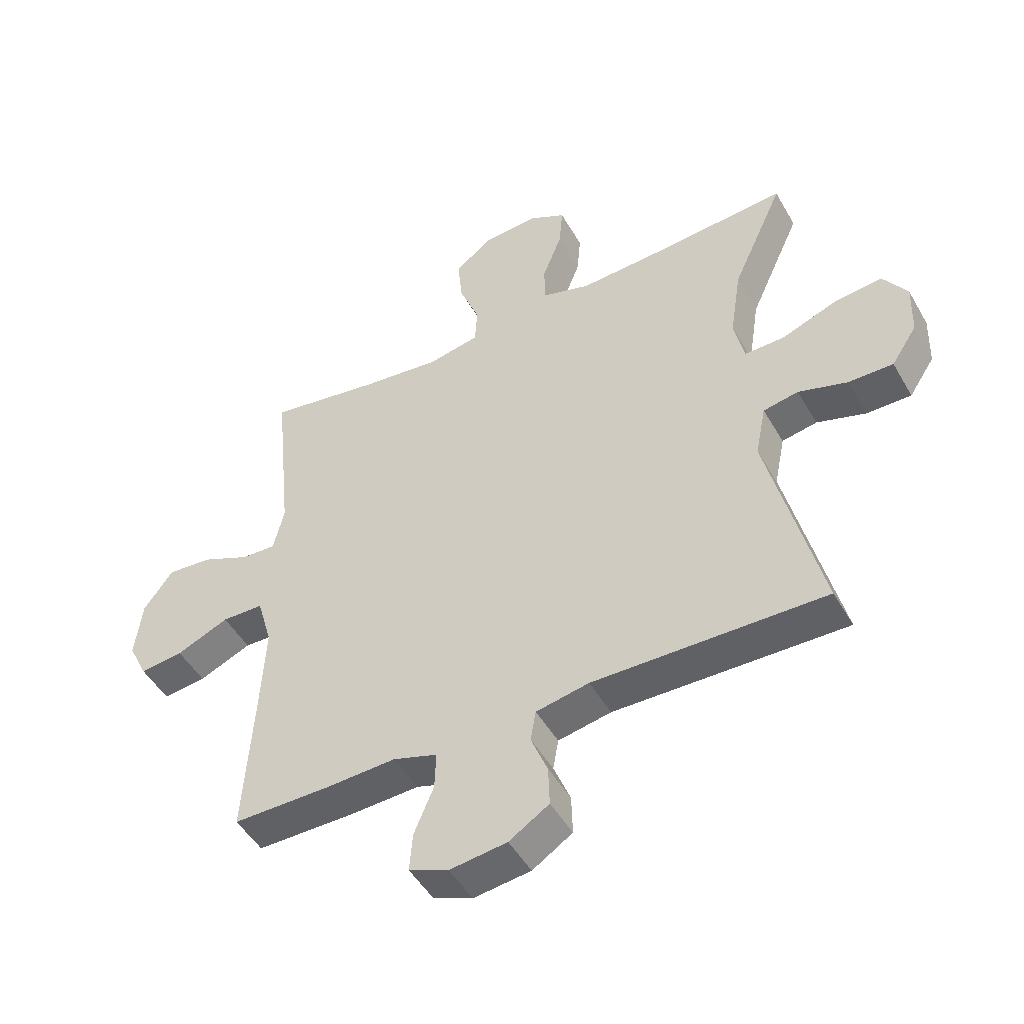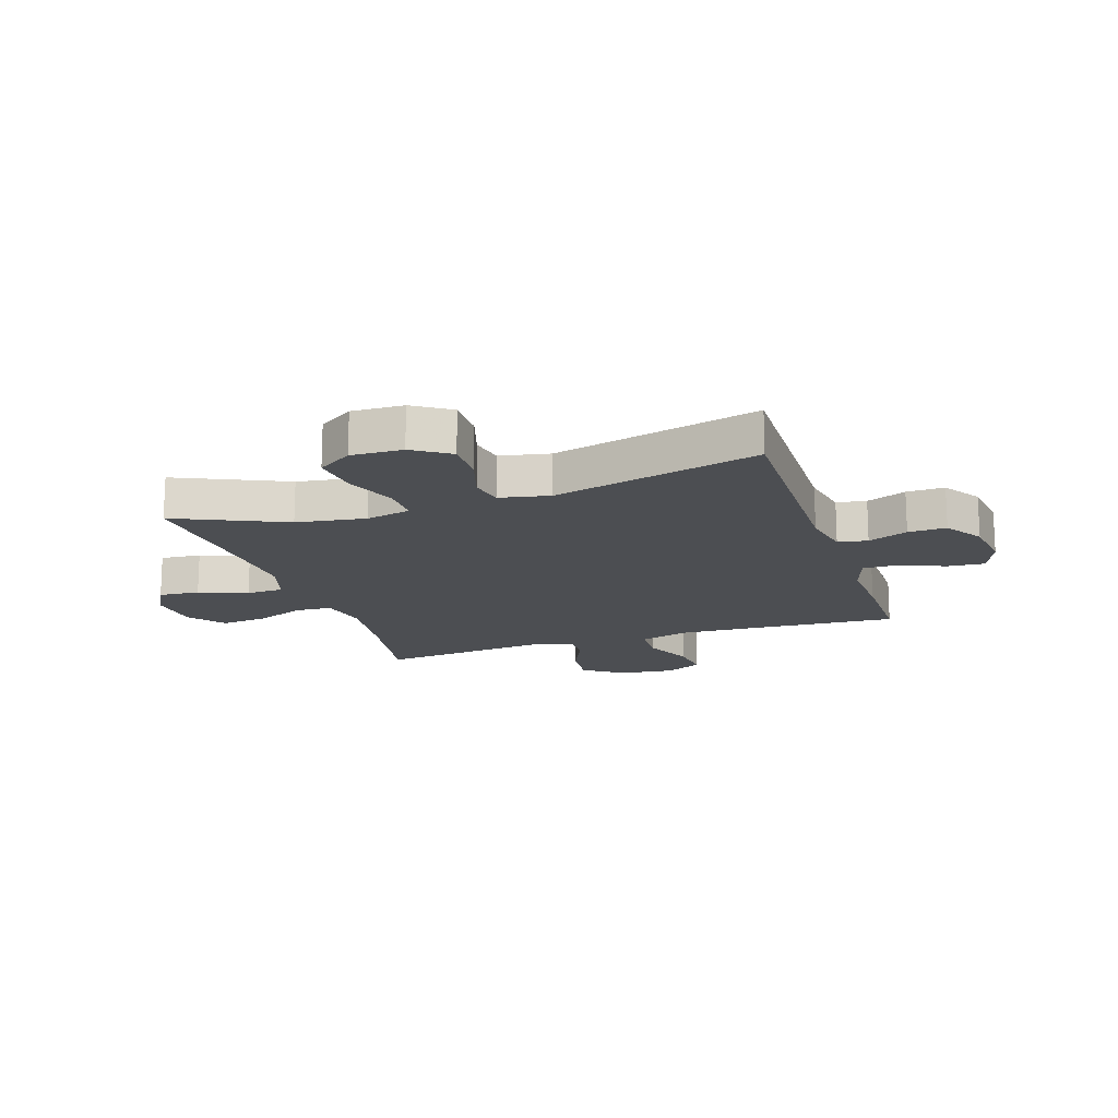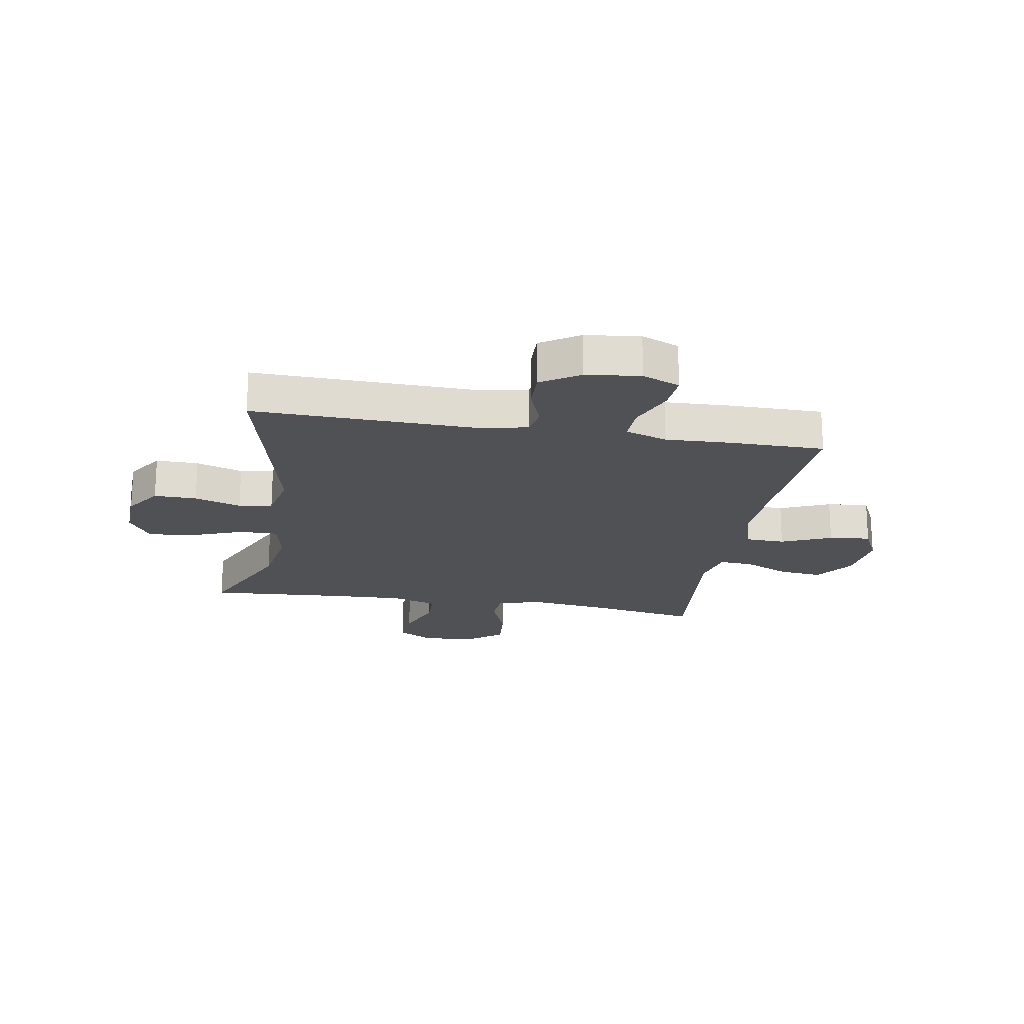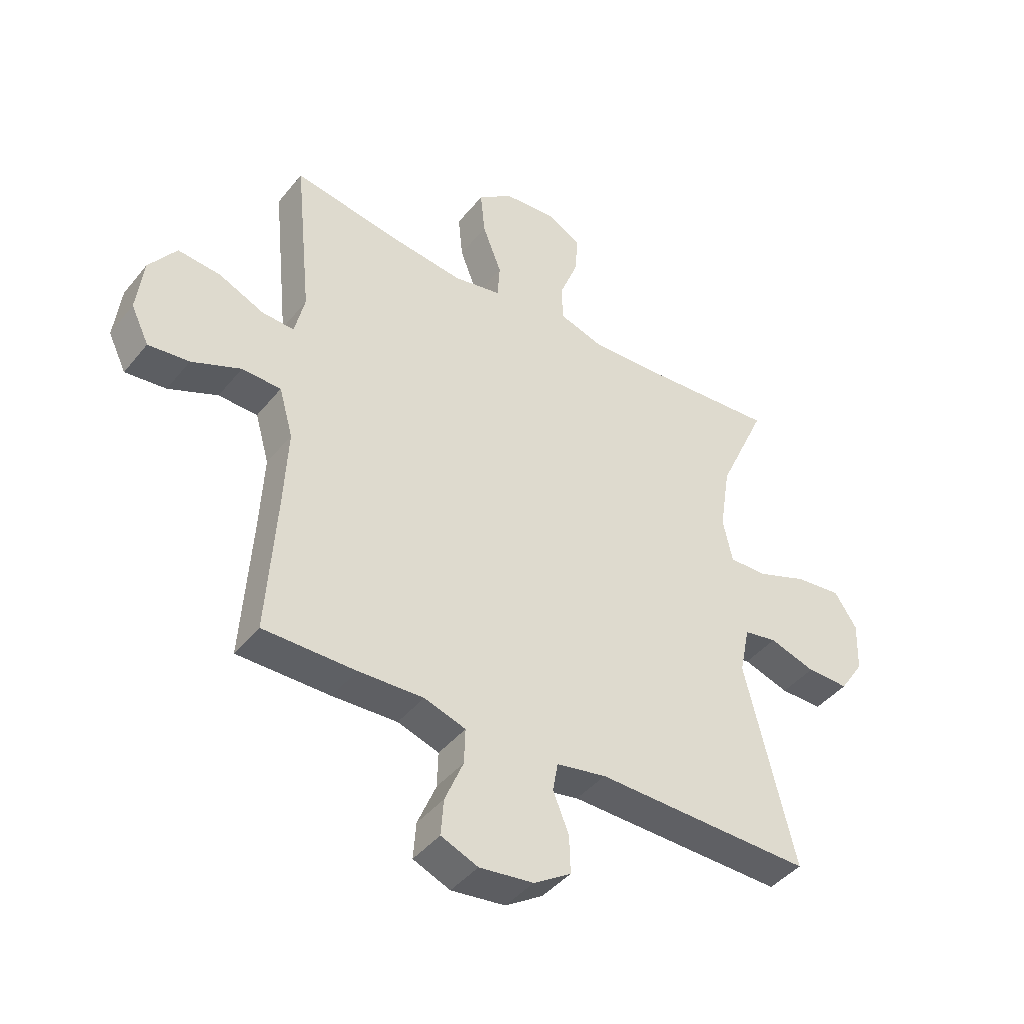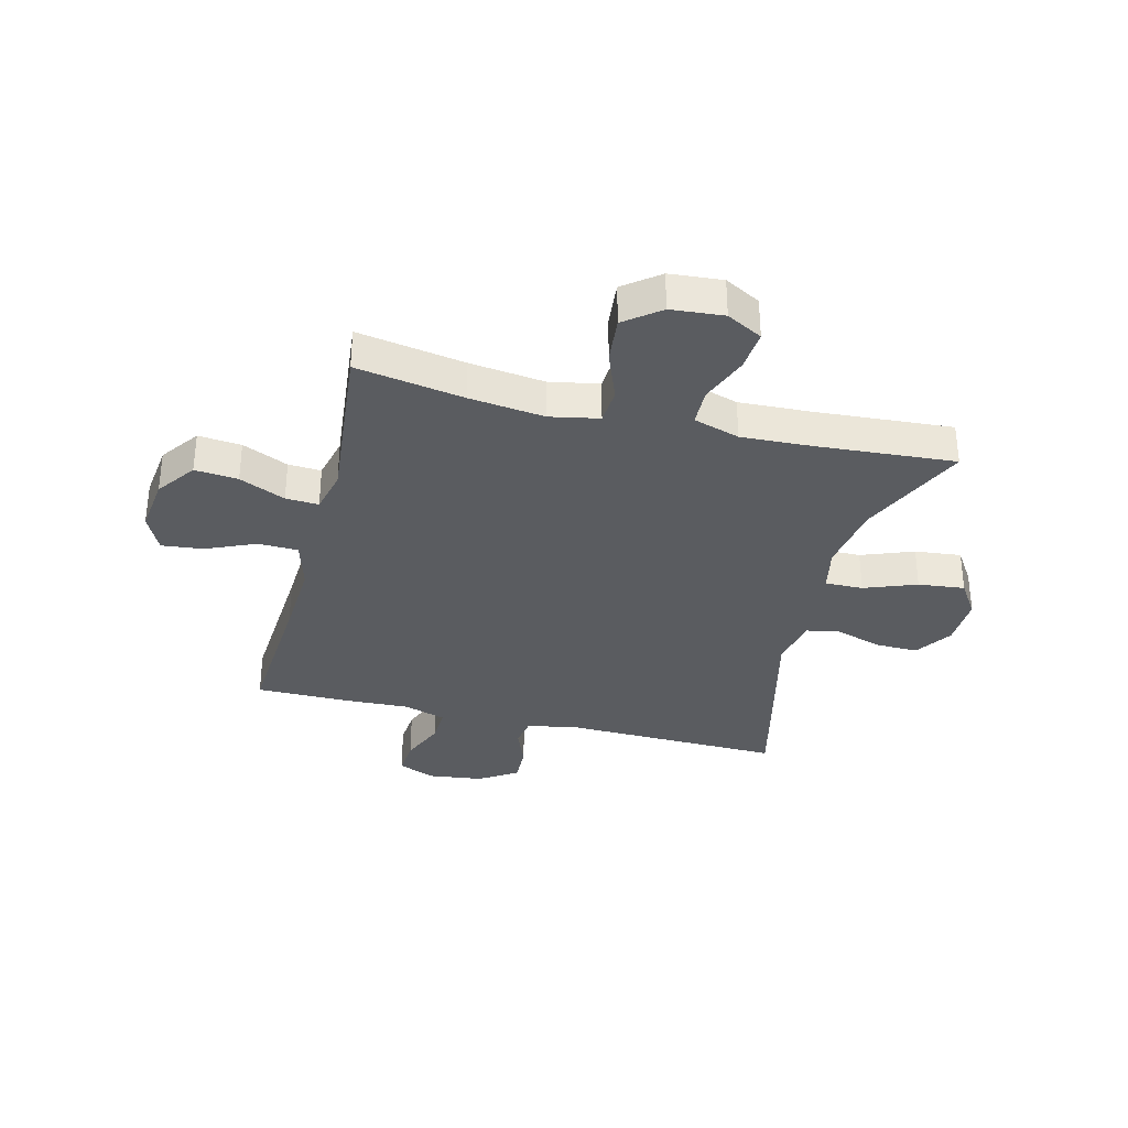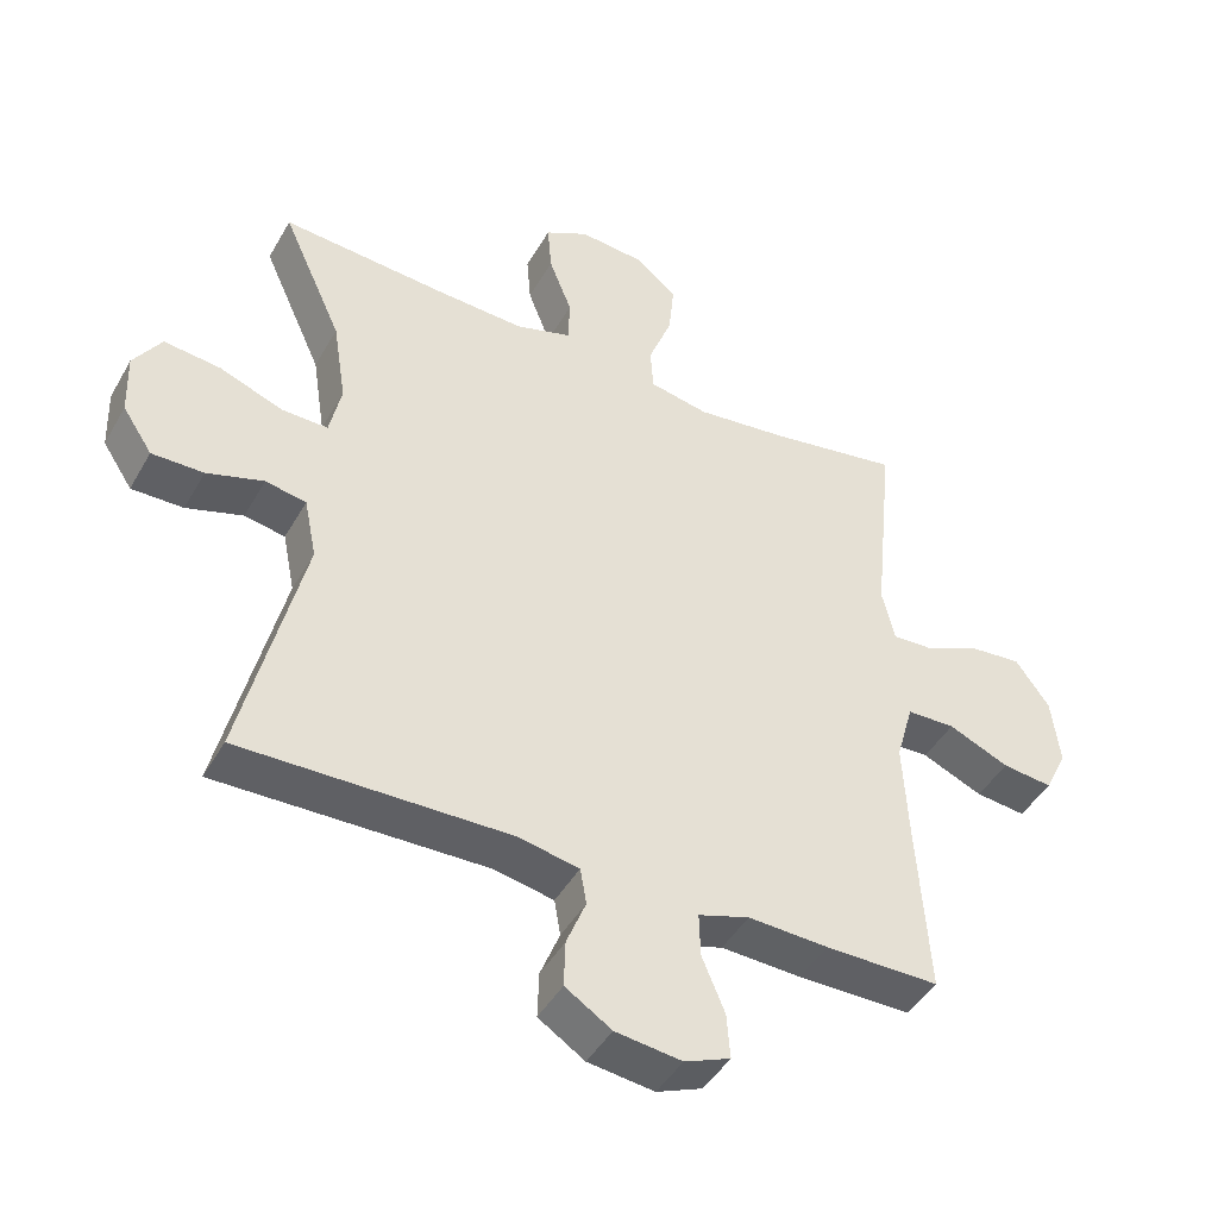
<metadata>
{"format":"obj","ext":"obj","renderer":"f3d","projection":"perspective","resolution":1024,"background":"white","views":[{"elev":-48.7,"azim":28.8,"up":"+Z"},{"elev":-16.5,"azim":108.5,"up":"+Y"},{"elev":-20.1,"azim":170.2,"up":"+Y"},{"elev":-43.0,"azim":-35.7,"up":"+Z"},{"elev":-33.8,"azim":-14.2,"up":"+Y"},{"elev":-44.7,"azim":152.0,"up":"+Z"}]}
</metadata>
<code>
v -0.5 0.07 0.5
v -0.311 0.07 0.468
v -0.178 0.07 0.452
v -0.092 0.07 0.469
v -0.088 0.07 0.533
v -0.122 0.07 0.621
v -0.13 0.07 0.702
v -0.068 0.07 0.75
v 0.025 0.07 0.758
v 0.088 0.07 0.724
v 0.082 0.07 0.652
v 0.049 0.07 0.567
v 0.051 0.07 0.501
v 0.132 0.07 0.476
v 0.258 0.07 0.482
v 0.5 0.07 0.5
v 0.413 0.07 0.308
v 0.394 0.07 0.186
v 0.411 0.07 0.107
v 0.478 0.07 0.108
v 0.57 0.07 0.143
v 0.652 0.07 0.152
v 0.692 0.07 0.091
v 0.689 0.07 0
v 0.646 0.07 -0.065
v 0.571 0.07 -0.064
v 0.489 0.07 -0.038
v 0.43 0.07 -0.049
v 0.412 0.07 -0.137
v 0.5 0.07 -0.5
v 0.112 0.07 -0.492
v 0.023 0.07 -0.509
v 0.014 0.07 -0.561
v 0.042 0.07 -0.631
v 0.044 0.07 -0.698
v -0.023 0.07 -0.741
v -0.119 0.07 -0.753
v -0.185 0.07 -0.726
v -0.18 0.07 -0.661
v -0.147 0.07 -0.582
v -0.145 0.07 -0.519
v -0.219 0.07 -0.495
v -0.335 0.07 -0.5
v -0.5 0.07 -0.5
v -0.483 0.07 -0.241
v -0.476 0.07 -0.105
v -0.501 0.07 -0.017
v -0.571 0.07 -0.015
v -0.659 0.07 -0.053
v -0.732 0.07 -0.061
v -0.764 0.07 0.005
v -0.752 0.07 0.104
v -0.703 0.07 0.172
v -0.627 0.07 0.165
v -0.546 0.07 0.129
v -0.488 0.07 0.126
v -0.47 0.07 0.203
v -0.5 0 0.5
v -0.311 0 0.468
v -0.178 0 0.452
v -0.092 0 0.469
v -0.088 0 0.533
v -0.122 0 0.621
v -0.13 0 0.702
v -0.068 0 0.75
v 0.025 0 0.758
v 0.088 0 0.724
v 0.082 0 0.652
v 0.049 0 0.567
v 0.051 0 0.501
v 0.132 0 0.476
v 0.258 0 0.482
v 0.5 0 0.5
v 0.413 0 0.308
v 0.394 0 0.186
v 0.411 0 0.107
v 0.478 0 0.108
v 0.57 0 0.143
v 0.652 0 0.152
v 0.692 0 0.091
v 0.689 0 0
v 0.646 0 -0.065
v 0.571 0 -0.064
v 0.489 0 -0.038
v 0.43 0 -0.049
v 0.412 0 -0.137
v 0.5 0 -0.5
v 0.112 0 -0.492
v 0.023 0 -0.509
v 0.014 0 -0.561
v 0.042 0 -0.631
v 0.044 0 -0.698
v -0.023 0 -0.741
v -0.119 0 -0.753
v -0.185 0 -0.726
v -0.18 0 -0.661
v -0.147 0 -0.582
v -0.145 0 -0.519
v -0.219 0 -0.495
v -0.335 0 -0.5
v -0.5 0 -0.5
v -0.483 0 -0.241
v -0.476 0 -0.105
v -0.501 0 -0.017
v -0.571 0 -0.015
v -0.659 0 -0.053
v -0.732 0 -0.061
v -0.764 0 0.005
v -0.752 0 0.104
v -0.703 0 0.172
v -0.627 0 0.165
v -0.546 0 0.129
v -0.488 0 0.126
v -0.47 0 0.203
f 53 54 55
f 52 53 55
f 51 52 55
f 50 51 55
f 49 50 55
f 48 49 55
f 47 48 55 56
f 46 47 56 57
f 42 43 44 45
f 41 42 45 46
f 38 39 40
f 37 38 40
f 36 37 40
f 35 36 40
f 34 35 40
f 33 34 40
f 32 33 40 41
f 41 46 57
f 32 41 57
f 31 32 57
f 25 26 27
f 24 25 27
f 23 24 27
f 22 23 27
f 21 22 27
f 20 21 27
f 19 20 27 28
f 18 19 28 29
f 15 16 17
f 14 15 17 18
f 13 14 18 29
f 10 11 12
f 9 10 12
f 8 9 12
f 7 8 12
f 6 7 12
f 5 6 12
f 4 5 12 13
f 57 1 2
f 31 57 2
f 30 31 2
f 29 30 2
f 29 2 3
f 29 3 4
f 4 13 29
f 112 111 110
f 112 110 109
f 112 109 108
f 112 108 107
f 112 107 106
f 112 106 105
f 113 112 105 104
f 114 113 104 103
f 102 101 100 99
f 103 102 99 98
f 97 96 95
f 97 95 94
f 97 94 93
f 97 93 92
f 97 92 91
f 97 91 90
f 98 97 90 89
f 114 103 98
f 114 98 89
f 114 89 88
f 84 83 82
f 84 82 81
f 84 81 80
f 84 80 79
f 84 79 78
f 84 78 77
f 85 84 77 76
f 86 85 76 75
f 74 73 72
f 75 74 72 71
f 86 75 71 70
f 69 68 67
f 69 67 66
f 69 66 65
f 69 65 64
f 69 64 63
f 69 63 62
f 70 69 62 61
f 59 58 114
f 59 114 88
f 59 88 87
f 59 87 86
f 60 59 86
f 61 60 86
f 86 70 61
f 1 58 59 2
f 2 59 60 3
f 3 60 61 4
f 4 61 62 5
f 5 62 63 6
f 6 63 64 7
f 7 64 65 8
f 8 65 66 9
f 9 66 67 10
f 10 67 68 11
f 11 68 69 12
f 12 69 70 13
f 13 70 71 14
f 14 71 72 15
f 15 72 73 16
f 16 73 74 17
f 17 74 75 18
f 18 75 76 19
f 19 76 77 20
f 20 77 78 21
f 21 78 79 22
f 22 79 80 23
f 23 80 81 24
f 24 81 82 25
f 25 82 83 26
f 26 83 84 27
f 27 84 85 28
f 28 85 86 29
f 29 86 87 30
f 30 87 88 31
f 31 88 89 32
f 32 89 90 33
f 33 90 91 34
f 34 91 92 35
f 35 92 93 36
f 36 93 94 37
f 37 94 95 38
f 38 95 96 39
f 39 96 97 40
f 40 97 98 41
f 41 98 99 42
f 42 99 100 43
f 43 100 101 44
f 44 101 102 45
f 45 102 103 46
f 46 103 104 47
f 47 104 105 48
f 48 105 106 49
f 49 106 107 50
f 50 107 108 51
f 51 108 109 52
f 52 109 110 53
f 53 110 111 54
f 54 111 112 55
f 55 112 113 56
f 56 113 114 57
f 57 114 58 1

</code>
